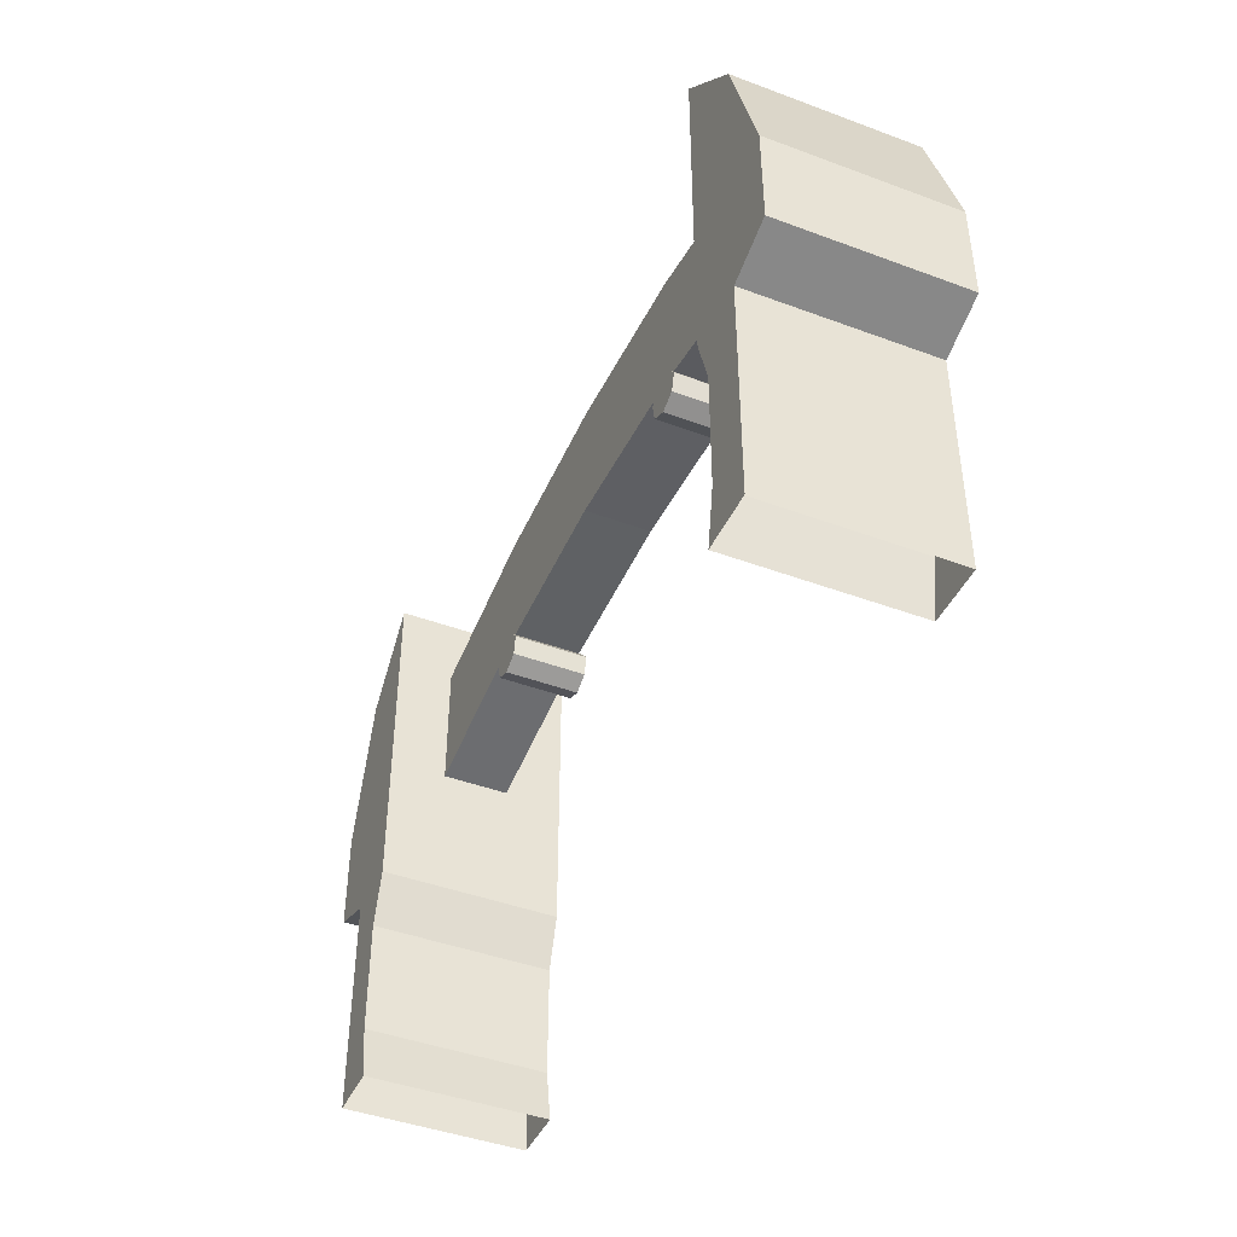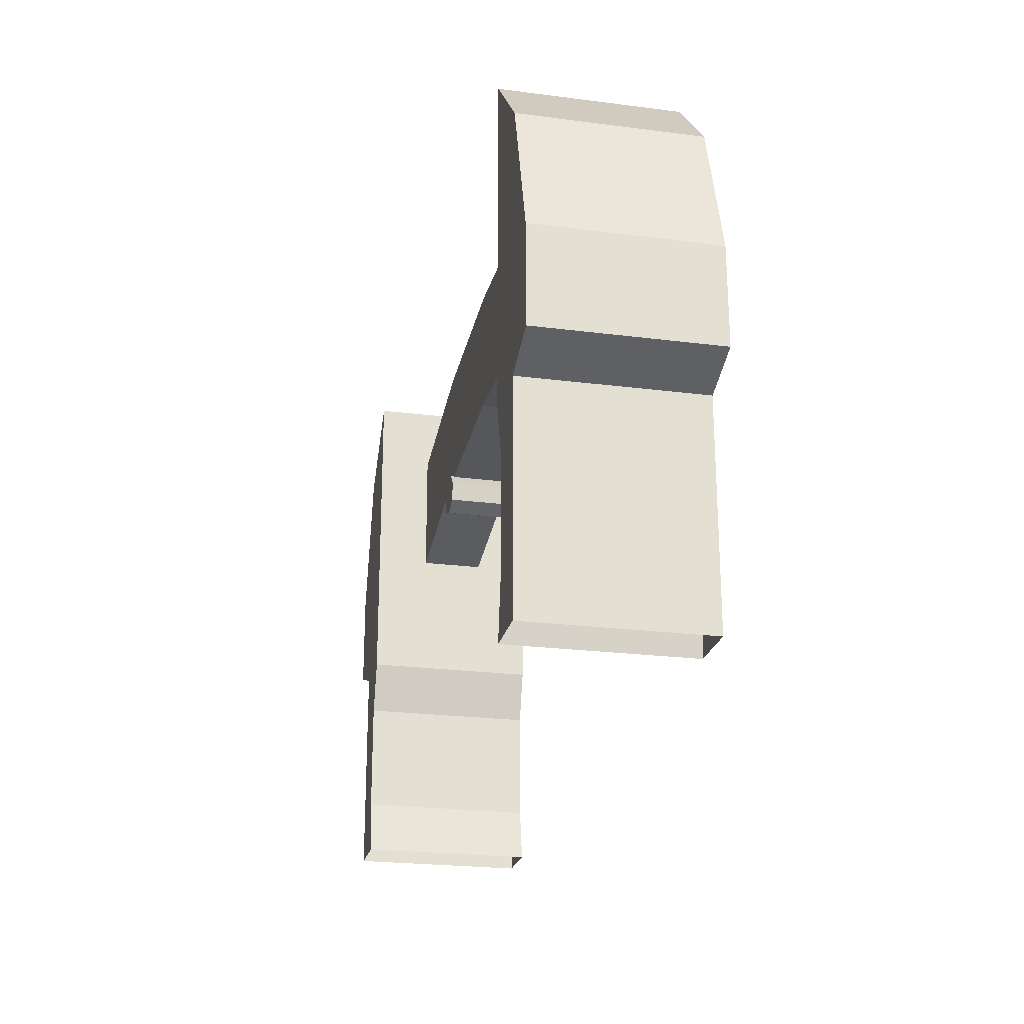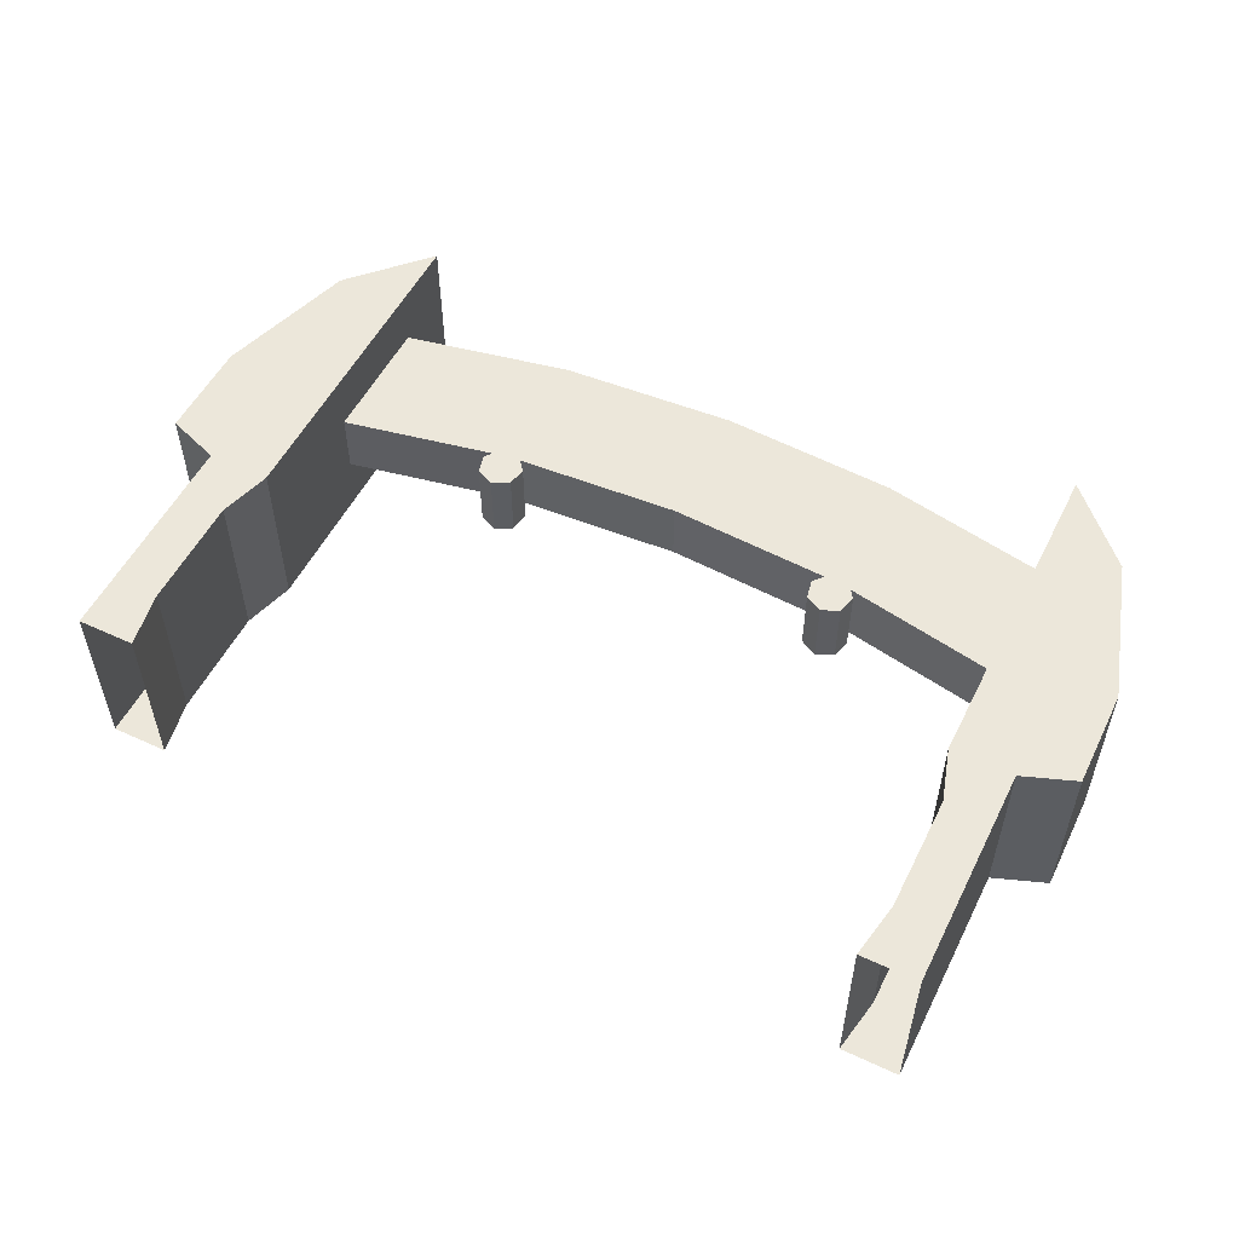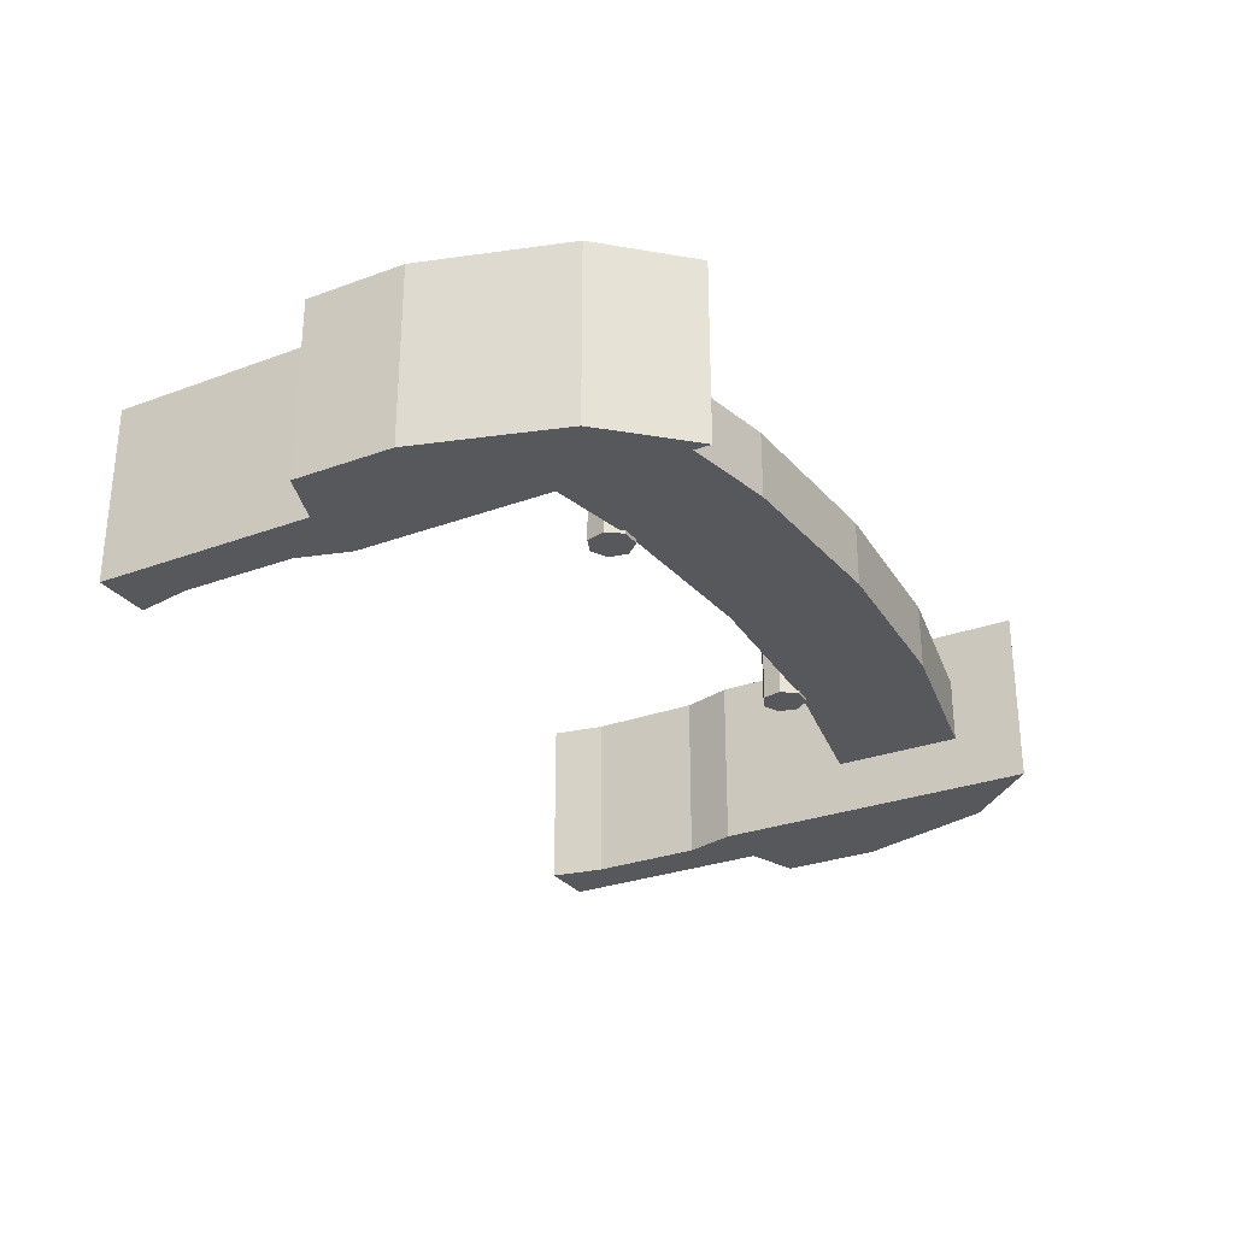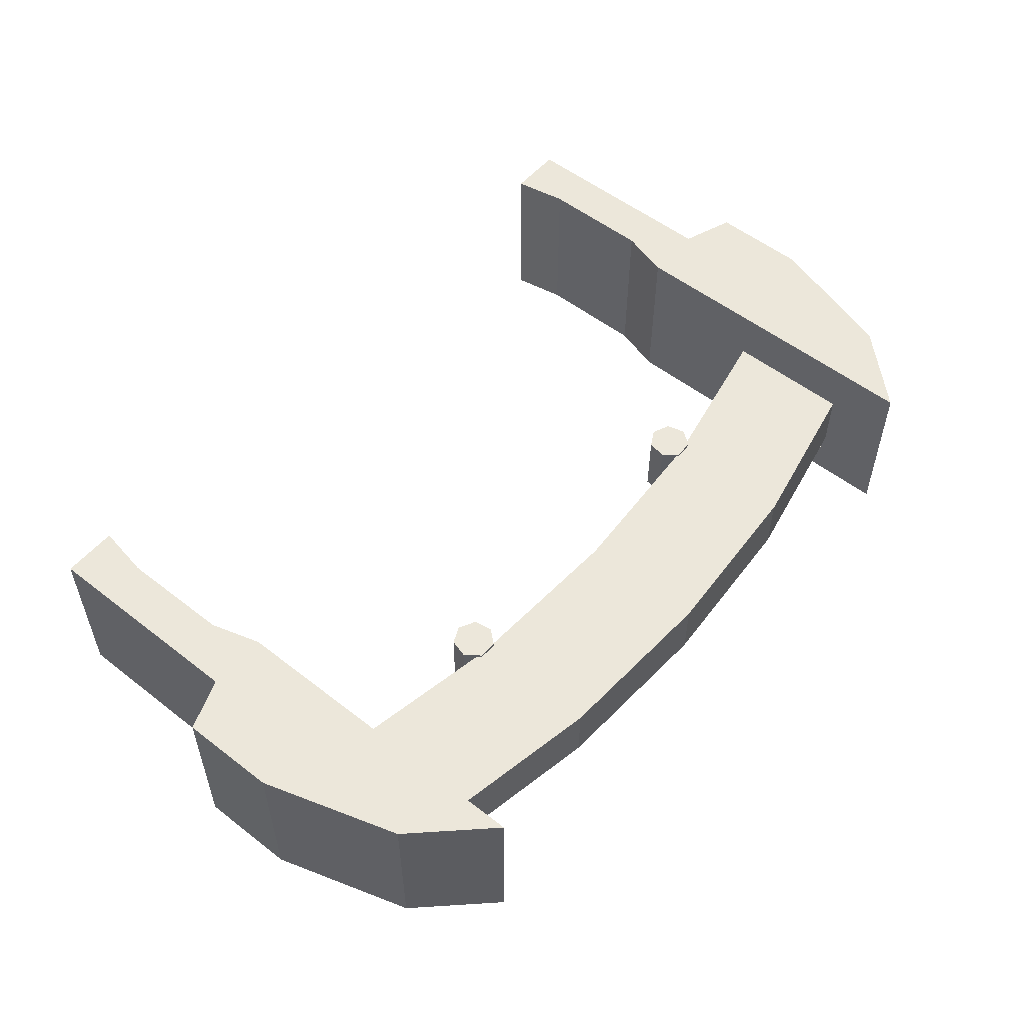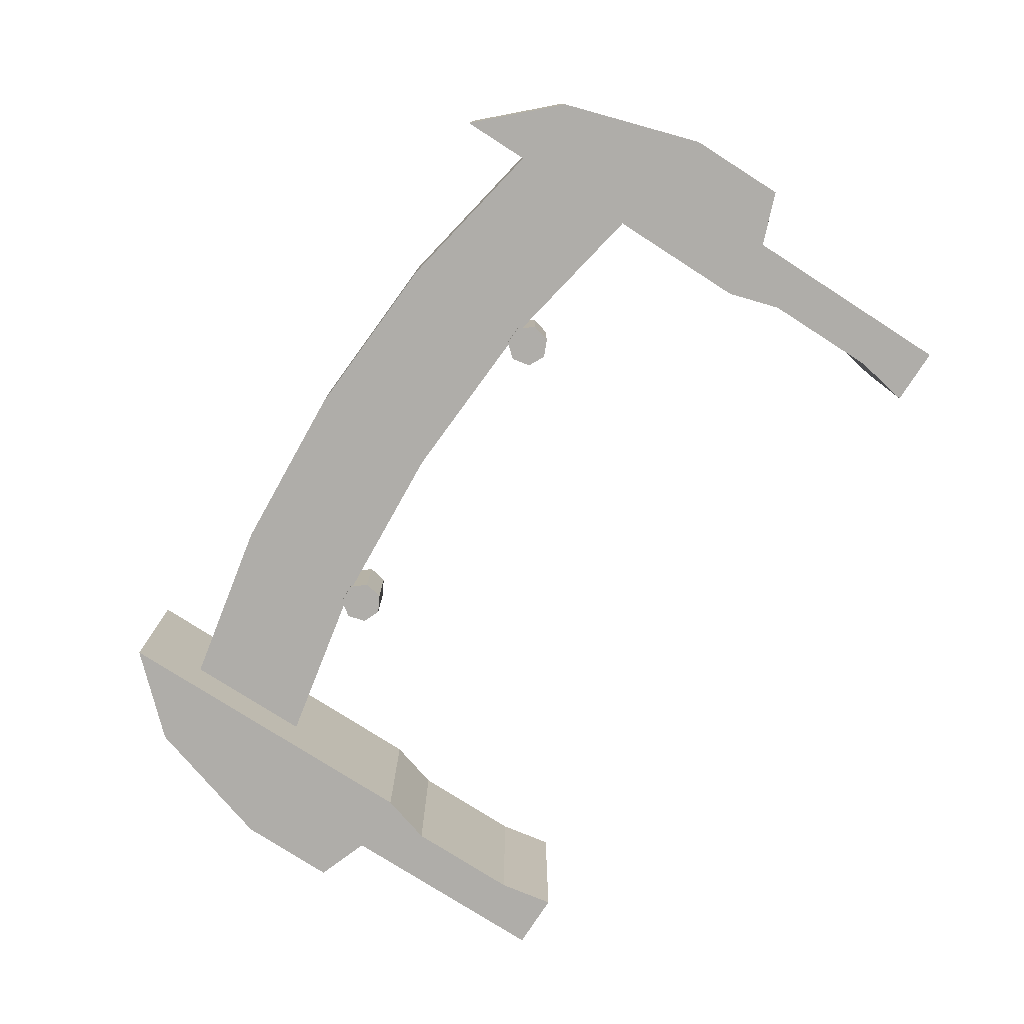
<metadata>
{"format":"obj","ext":"obj","renderer":"f3d","projection":"perspective","resolution":1024,"background":"white","views":[{"elev":-43.6,"azim":-113.7,"up":"+Y"},{"elev":-23.5,"azim":77.8,"up":"+Y"},{"elev":53.6,"azim":26.3,"up":"+Z"},{"elev":-28.6,"azim":119.1,"up":"+Z"},{"elev":54.1,"azim":129.6,"up":"+Z"},{"elev":-77.2,"azim":-122.7,"up":"+Z"}]}
</metadata>
<code>
v -14.89 2.255 3.616
v -16.82 9.043 3.616
v -16.82 0.0003 3.616
v -14.49 0.0003 3.616
v -14.89 2.255 -3.616
v -14.49 0.0003 -3.616
v -16.82 0.0003 -3.616
v -16.82 9.043 -3.616
v -14.89 6.91 -3.616
v -14.26 9.043 -3.616
v -14.26 9.043 3.616
v -14.89 6.91 3.616
v -17.18 19.66 -3.616
v -18.98 13.9 -3.616
v -18.98 13.9 3.616
v -17.18 19.66 3.616
v -14.26 22.74 3.616
v -14.26 22.74 -3.616
v -19 9.851 3.616
v -19 9.851 -3.616
v 16.82 0.0003 3.616
v 16.82 9.043 3.616
v 14.89 2.255 3.616
v 14.49 0.0003 3.616
v 16.82 0.0003 -3.616
v 14.49 0.0003 -3.616
v 14.89 2.255 -3.616
v 16.82 9.043 -3.616
v 14.89 6.91 -3.616
v 14.89 6.91 3.616
v 14.26 9.043 3.616
v 14.26 9.043 -3.616
v 17.18 19.66 -3.616
v 17.18 19.66 3.616
v 18.98 13.9 3.616
v 18.98 13.9 -3.616
v 14.26 22.74 3.616
v 14.26 22.74 -3.616
v 19 9.851 3.616
v 19 9.851 -3.616
v 0 21.68 -1.355
v 0 21.68 1.305
v 7.298 21.24 1.305
v 7.298 21.24 -1.355
v 0 16.33 1.305
v 0 16.33 -1.355
v 7.298 15.9 -1.355
v 7.298 15.9 1.305
v -7.298 21.24 1.305
v -7.298 15.9 1.305
v -14.6 19.83 -1.355
v -14.6 19.83 1.305
v -7.298 21.24 -1.355
v 14.6 19.83 1.305
v 14.6 19.83 -1.355
v -14.6 14.48 1.305
v -14.6 14.48 -1.355
v -7.298 15.9 -1.355
v 14.6 14.48 -1.355
v 14.6 14.48 1.305
v -6.361 15.41 1.433
v -6.361 15.41 -1.498
v -6.879 16.01 -1.498
v -6.879 16.01 1.433
v -7.672 15.98 -1.498
v -7.672 15.98 1.433
v -8.144 15.34 -1.498
v -8.144 15.34 1.433
v -7.938 14.58 -1.498
v -7.938 14.58 1.433
v -7.21 14.26 -1.498
v -7.21 14.26 1.433
v -6.508 14.63 -1.498
v -6.508 14.63 1.433
v 6.361 15.41 1.433
v 6.879 16.01 1.433
v 6.879 16.01 -1.498
v 6.361 15.41 -1.498
v 7.672 15.98 1.433
v 7.672 15.98 -1.498
v 8.144 15.34 1.433
v 8.144 15.34 -1.498
v 7.938 14.58 1.433
v 7.938 14.58 -1.498
v 7.21 14.26 1.433
v 7.21 14.26 -1.498
v 6.508 14.63 1.433
v 6.508 14.63 -1.498
f 1 2 3 4
f 5 6 7 8
f 1 4 6 5
f 9 10 11 12
f 13 14 15 16
f 2 11 17
f 10 8 18
f 10 18 17 11
f 18 13 16 17
f 19 15 14 20
f 2 19 20 8
f 8 20 14 18
f 14 13 18
f 16 15 17
f 2 17 15 19
f 12 11 2 1
f 8 10 9 5
f 12 1 5 9
f 3 2 8 7
f 21 22 23 24
f 25 26 27 28
f 23 27 26 24
f 29 30 31 32
f 33 34 35 36
f 31 22 37
f 28 32 38
f 32 31 37 38
f 38 37 34 33
f 39 40 36 35
f 22 28 40 39
f 28 38 36 40
f 33 36 38
f 35 34 37
f 35 37 22 39
f 30 23 22 31
f 28 27 29 32
f 30 29 27 23
f 21 25 28 22
f 41 42 43 44
f 45 46 47 48
f 46 41 44 47
f 45 42 49 50
f 51 52 49 53
f 53 49 42 41
f 54 55 44 43
f 56 57 58 50
f 50 58 46 45
f 59 60 48 47
f 58 57 51 53
f 46 58 53 41
f 55 59 47 44
f 48 60 54 43
f 45 48 43 42
f 52 56 50 49
f 61 62 63 64
f 64 63 65 66
f 66 65 67 68
f 68 67 69 70
f 70 69 71 72
f 72 71 73 74
f 74 73 62 61
f 72 61 68 70
f 68 61 64 66
f 61 72 74
f 63 73 67 65
f 67 73 71 69
f 73 63 62
f 75 76 77 78
f 76 79 80 77
f 79 81 82 80
f 81 83 84 82
f 83 85 86 84
f 85 87 88 86
f 87 75 78 88
f 76 75 81 79
f 81 75 85 83
f 85 75 87
f 86 88 82 84
f 82 88 77 80
f 77 88 78

</code>
